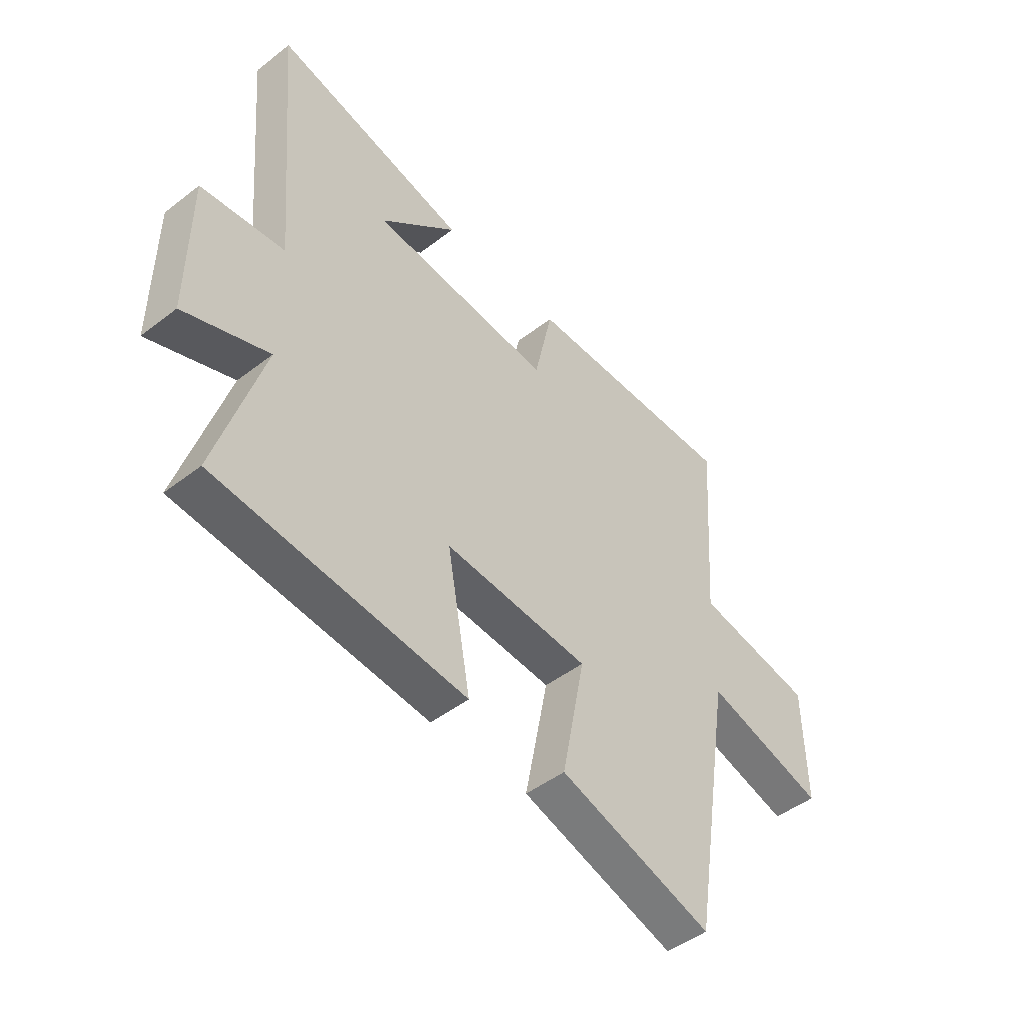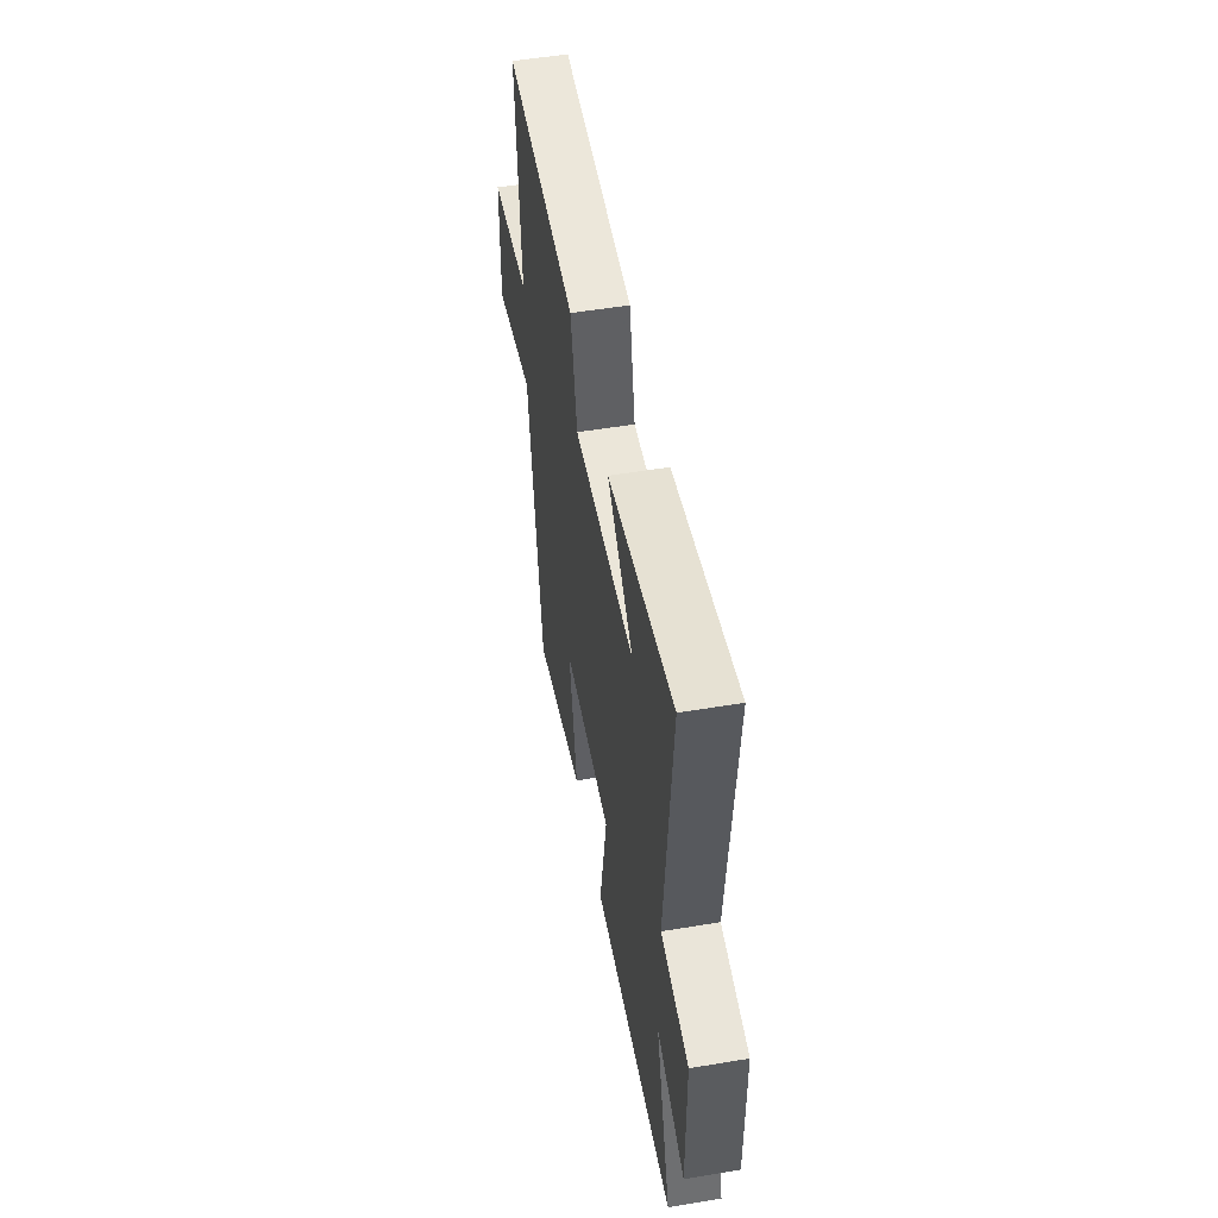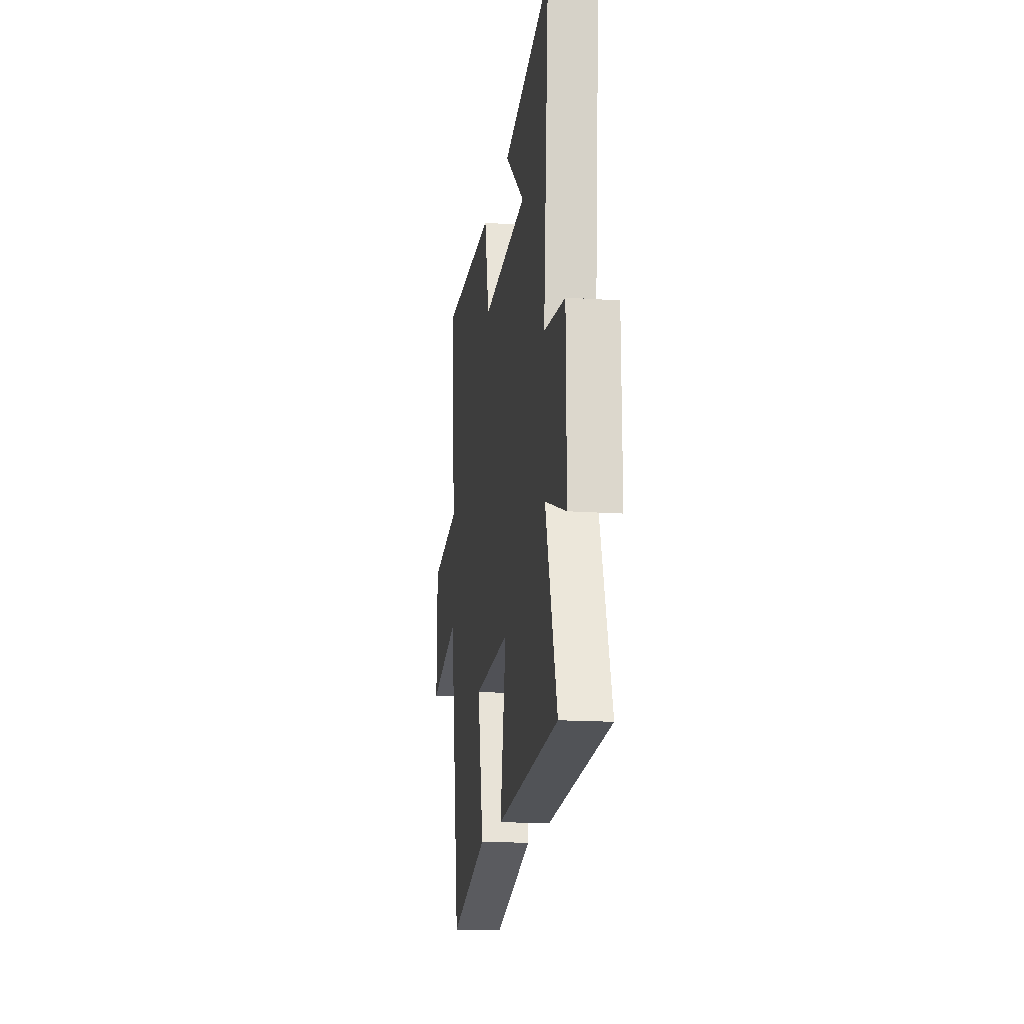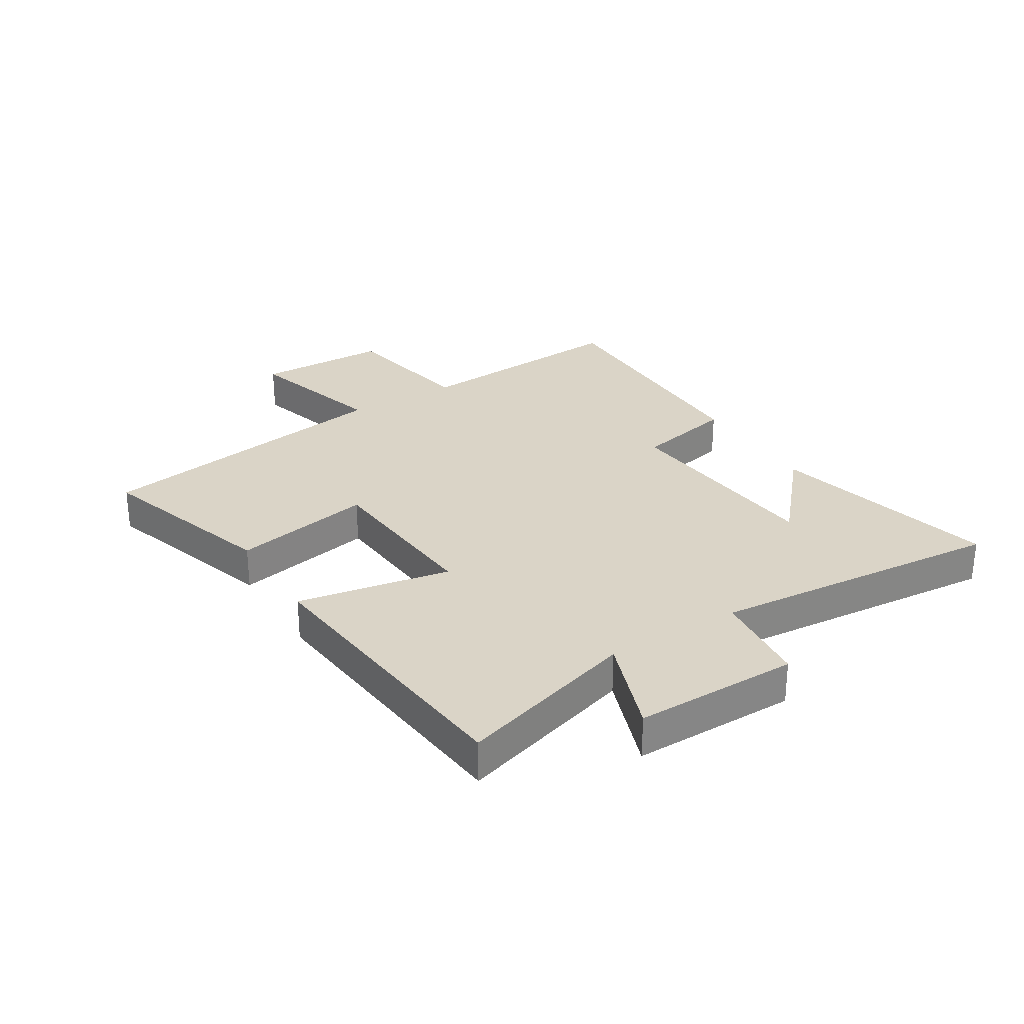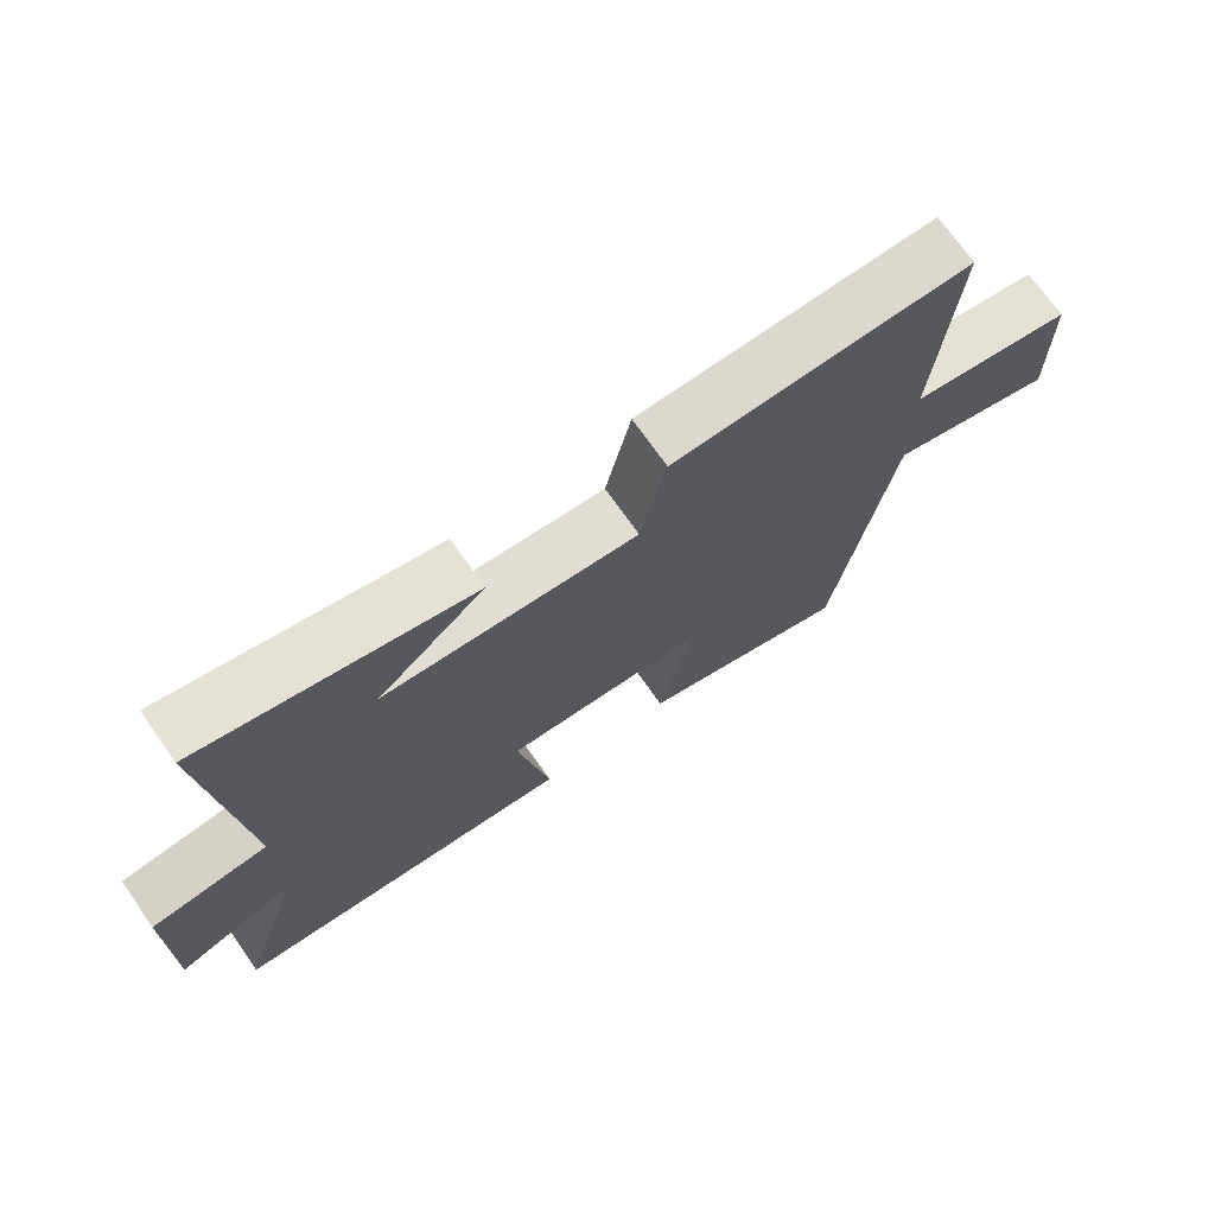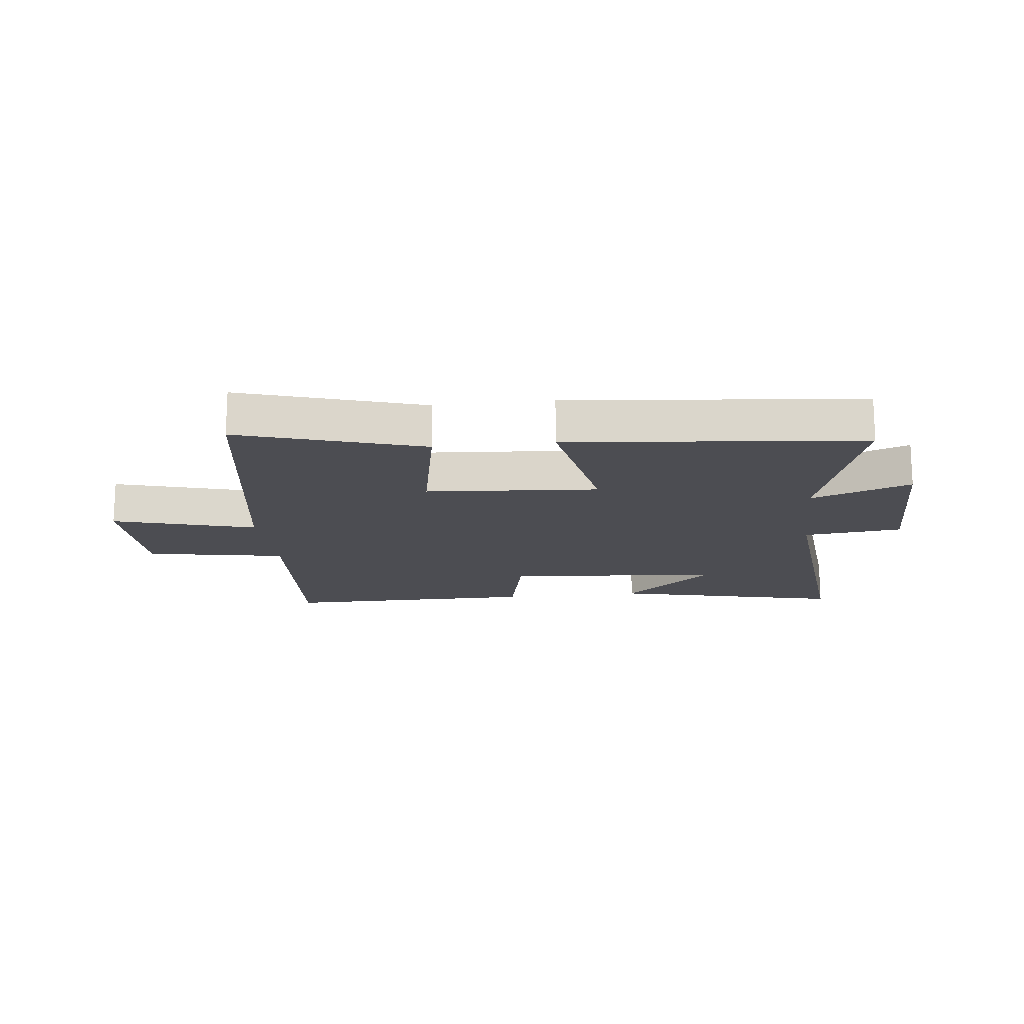
<metadata>
{"format":"obj","ext":"obj","renderer":"f3d","projection":"perspective","resolution":1024,"background":"white","views":[{"elev":-47.0,"azim":-48.8,"up":"+Z"},{"elev":53.1,"azim":-100.1,"up":"+Z"},{"elev":-16.2,"azim":-98.3,"up":"+Z"},{"elev":28.9,"azim":-121.7,"up":"+Y"},{"elev":72.2,"azim":-35.2,"up":"+Z"},{"elev":-16.4,"azim":-173.3,"up":"+Y"}]}
</metadata>
<code>
v 0.416 0.07 -0.598
v 0.106 0.07 -0.5
v 0.153 0.07 -0.261
v -0.139 0.07 -0.239
v -0.092 0.07 -0.5
v -0.593 0.07 -0.45
v -0.5 0.07 -0.144
v -0.67 0.07 -0.206
v -0.668 0.07 0.074
v -0.5 0.07 0.092
v -0.543 0.07 0.593
v -0.154 0.07 0.5
v -0.309 0.07 0.365
v 0.057 0.07 0.331
v 0.094 0.07 0.5
v 0.527 0.07 0.502
v 0.5 0.07 0.124
v 0.738 0.07 0.08
v 0.742 0.07 -0.146
v 0.5 0.07 -0.076
v 0.416 0 -0.598
v 0.106 0 -0.5
v 0.153 0 -0.261
v -0.139 0 -0.239
v -0.092 0 -0.5
v -0.593 0 -0.45
v -0.5 0 -0.144
v -0.67 0 -0.206
v -0.668 0 0.074
v -0.5 0 0.092
v -0.543 0 0.593
v -0.154 0 0.5
v -0.309 0 0.365
v 0.057 0 0.331
v 0.094 0 0.5
v 0.527 0 0.502
v 0.5 0 0.124
v 0.738 0 0.08
v 0.742 0 -0.146
v 0.5 0 -0.076
f 17 18 19 20
f 1 2 3
f 20 1 3
f 17 20 3
f 16 17 3
f 15 16 3
f 14 15 3
f 13 14 3 4
f 11 12 13
f 13 4 5
f 11 13 5
f 10 11 5
f 7 8 9 10
f 7 10 5
f 5 6 7
f 40 39 38 37
f 23 22 21
f 23 21 40
f 23 40 37
f 23 37 36
f 23 36 35
f 23 35 34
f 24 23 34 33
f 33 32 31
f 25 24 33
f 25 33 31
f 25 31 30
f 30 29 28 27
f 25 30 27
f 27 26 25
f 1 21 22 2
f 2 22 23 3
f 3 23 24 4
f 4 24 25 5
f 5 25 26 6
f 6 26 27 7
f 7 27 28 8
f 8 28 29 9
f 9 29 30 10
f 10 30 31 11
f 11 31 32 12
f 12 32 33 13
f 13 33 34 14
f 14 34 35 15
f 15 35 36 16
f 16 36 37 17
f 17 37 38 18
f 18 38 39 19
f 19 39 40 20
f 20 40 21 1

</code>
